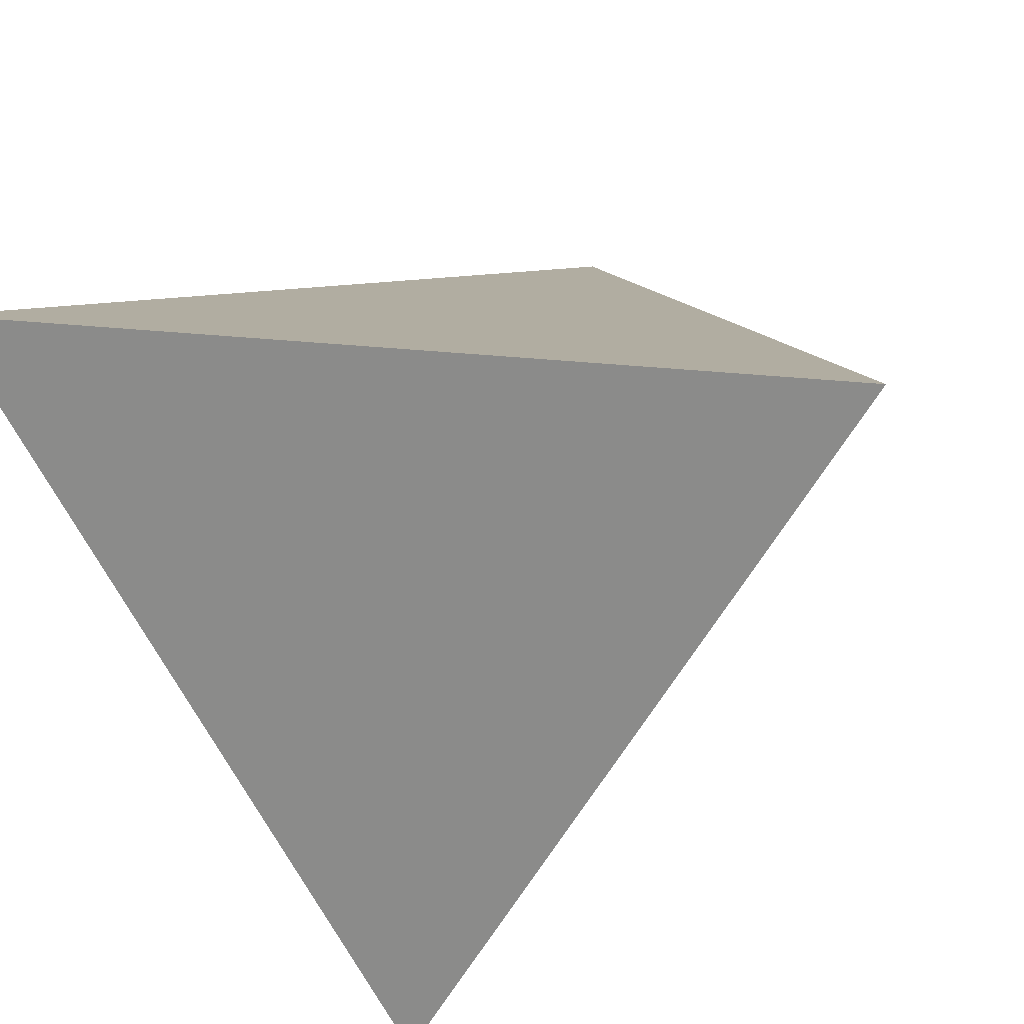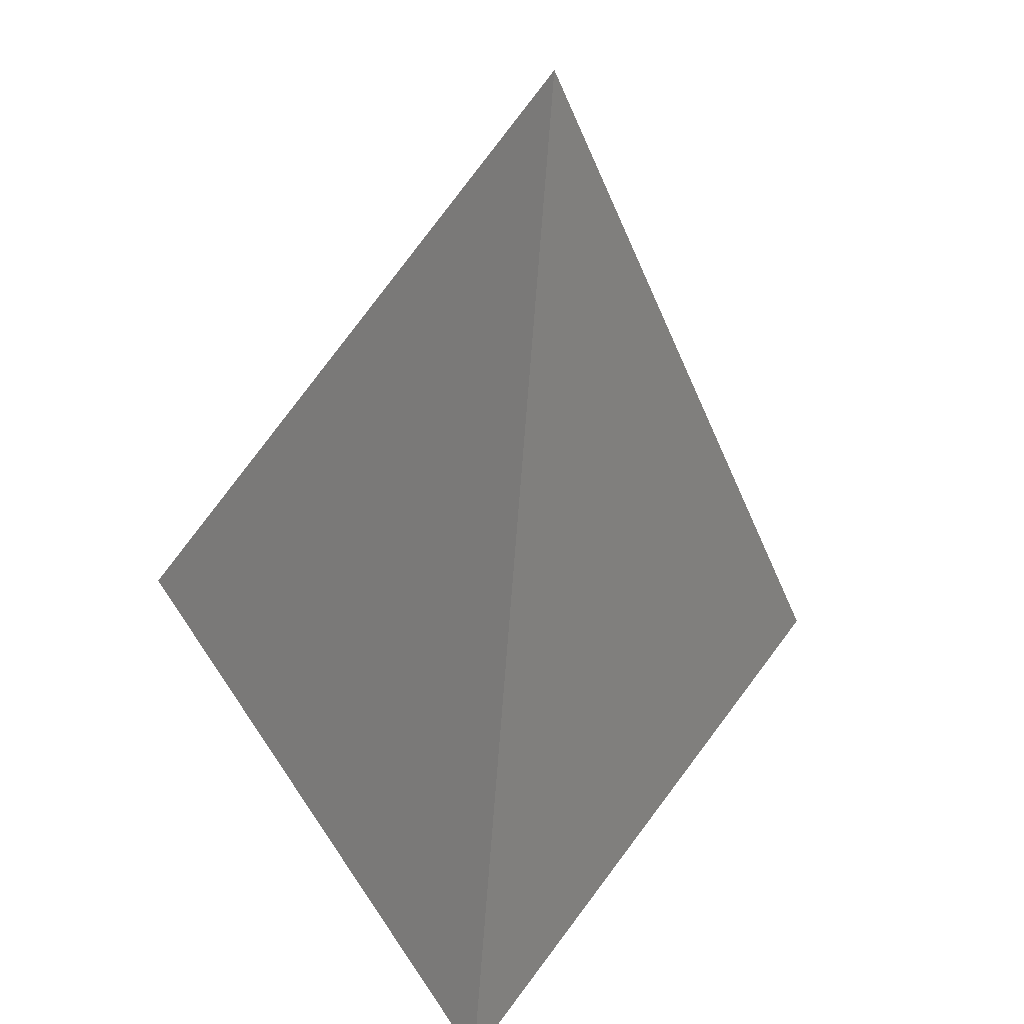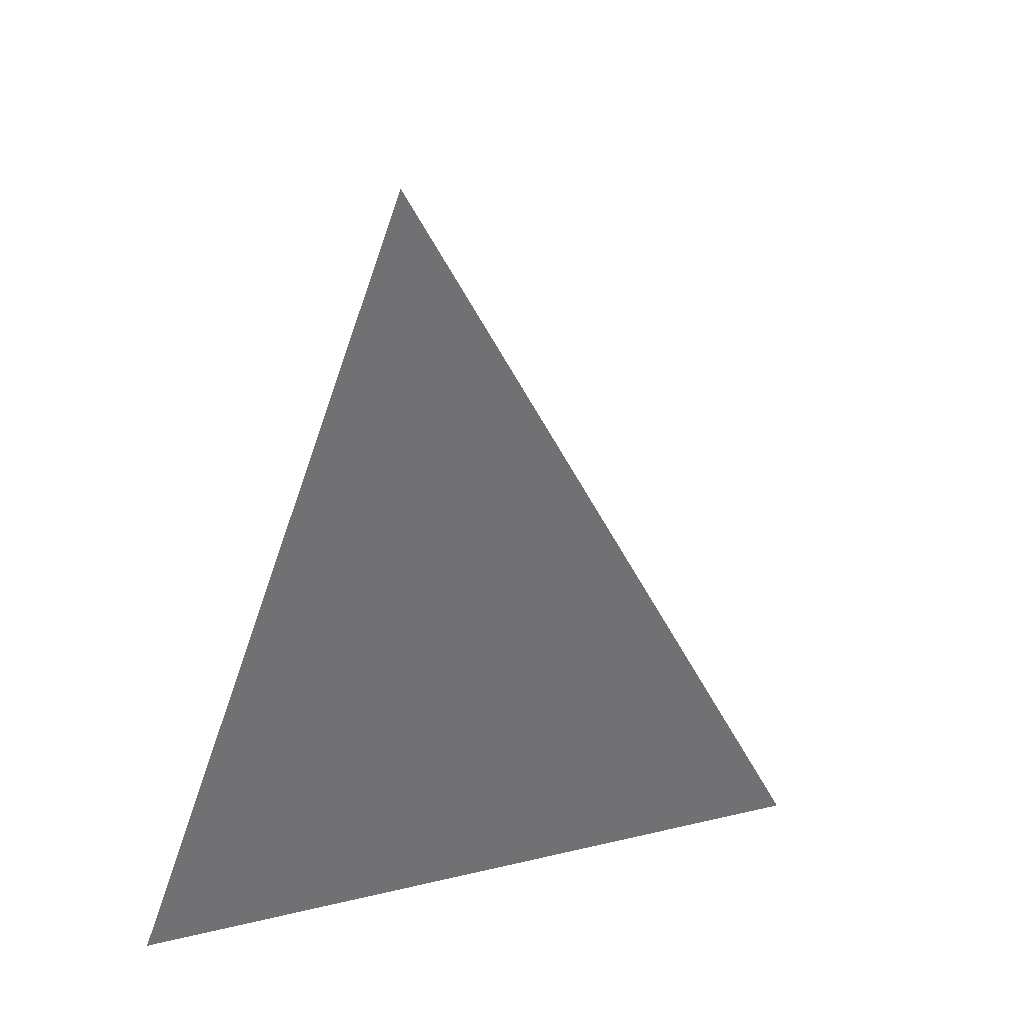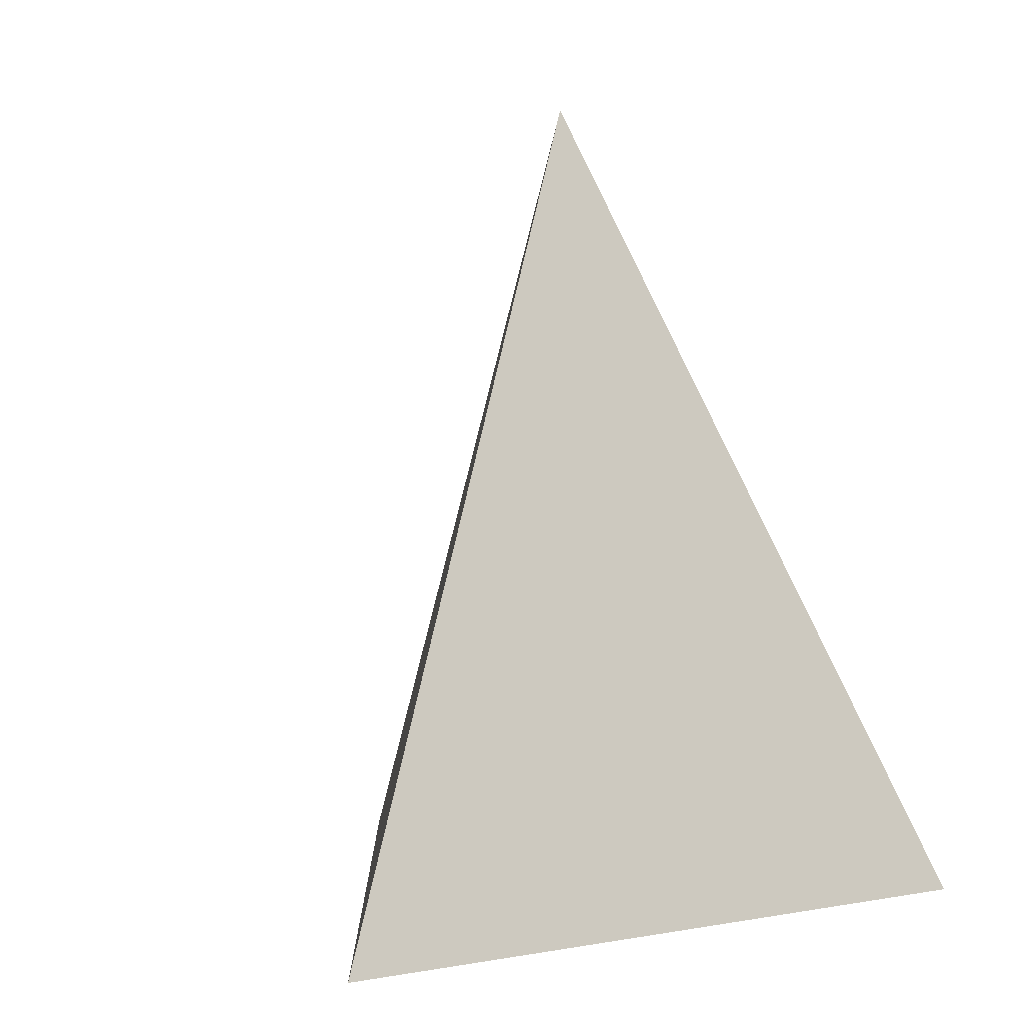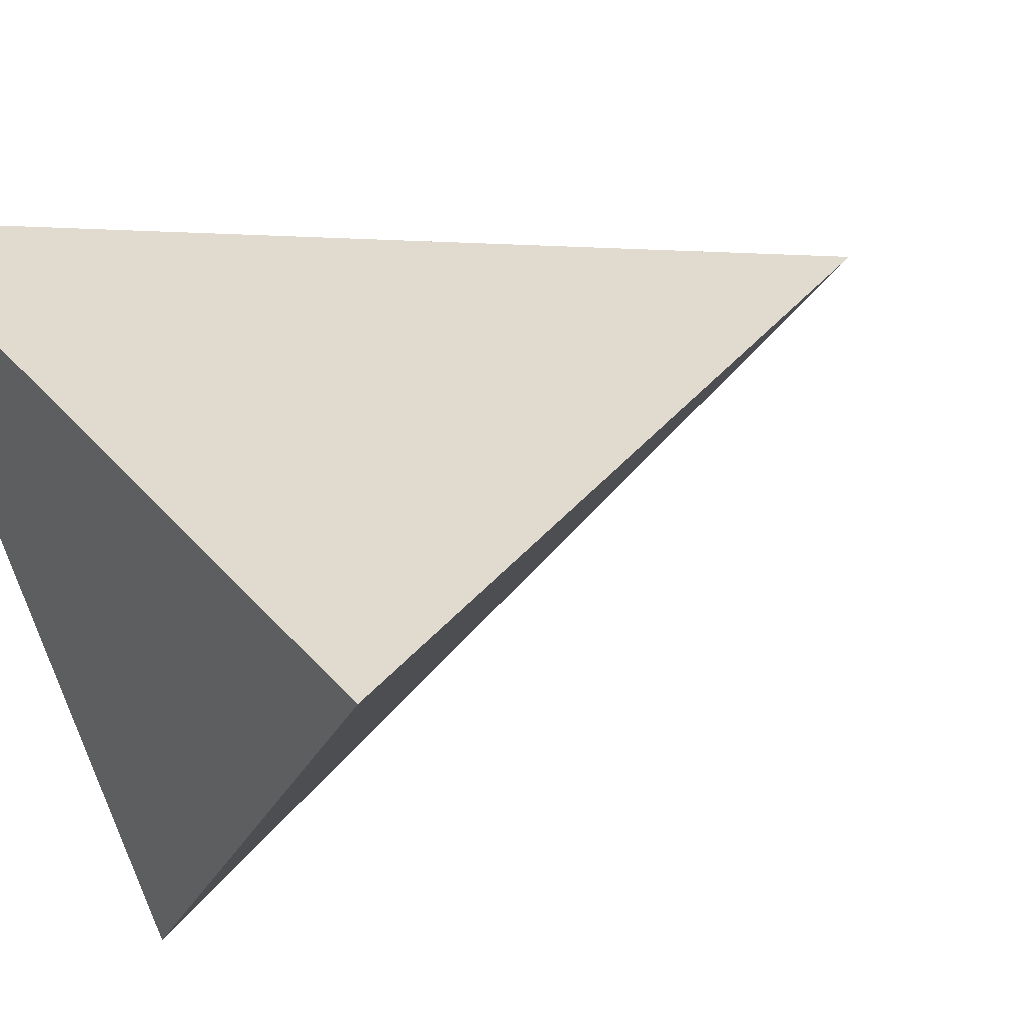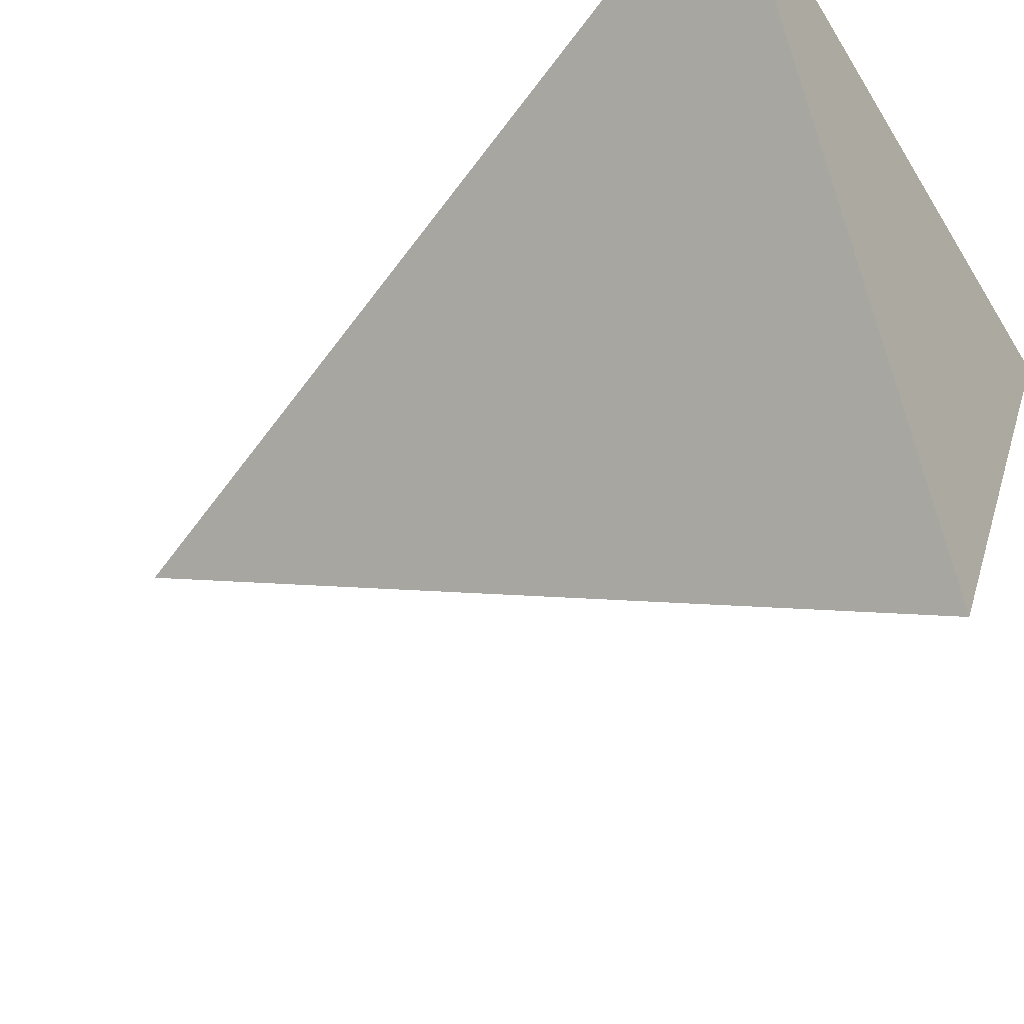
<metadata>
{"format":"obj","ext":"obj","renderer":"f3d","projection":"perspective","resolution":1024,"background":"white","views":[{"elev":23.8,"azim":11.8,"up":"+Z"},{"elev":-48.1,"azim":175.0,"up":"+Z"},{"elev":49.5,"azim":105.4,"up":"+Y"},{"elev":4.4,"azim":-150.9,"up":"+Y"},{"elev":42.5,"azim":52.2,"up":"+Z"},{"elev":-43.9,"azim":-60.6,"up":"+Z"}]}
</metadata>
<code>
o Cone
v 0 -0.5 -0.5
v 0.433 -0.5 0.25
v -0.433 -0.5 0.25
v 0 0.5 0
f 1 4 2
f 1 2 3
f 2 4 3
f 3 4 1

</code>
